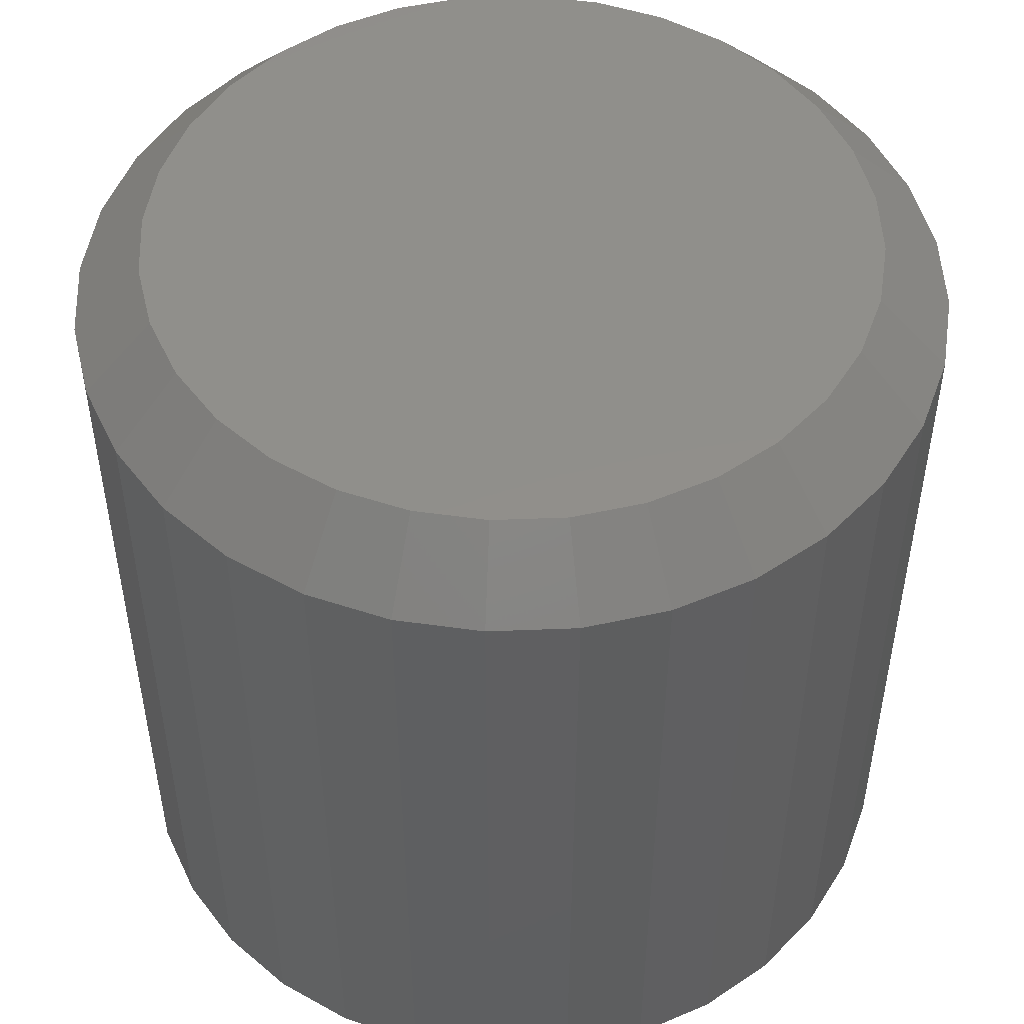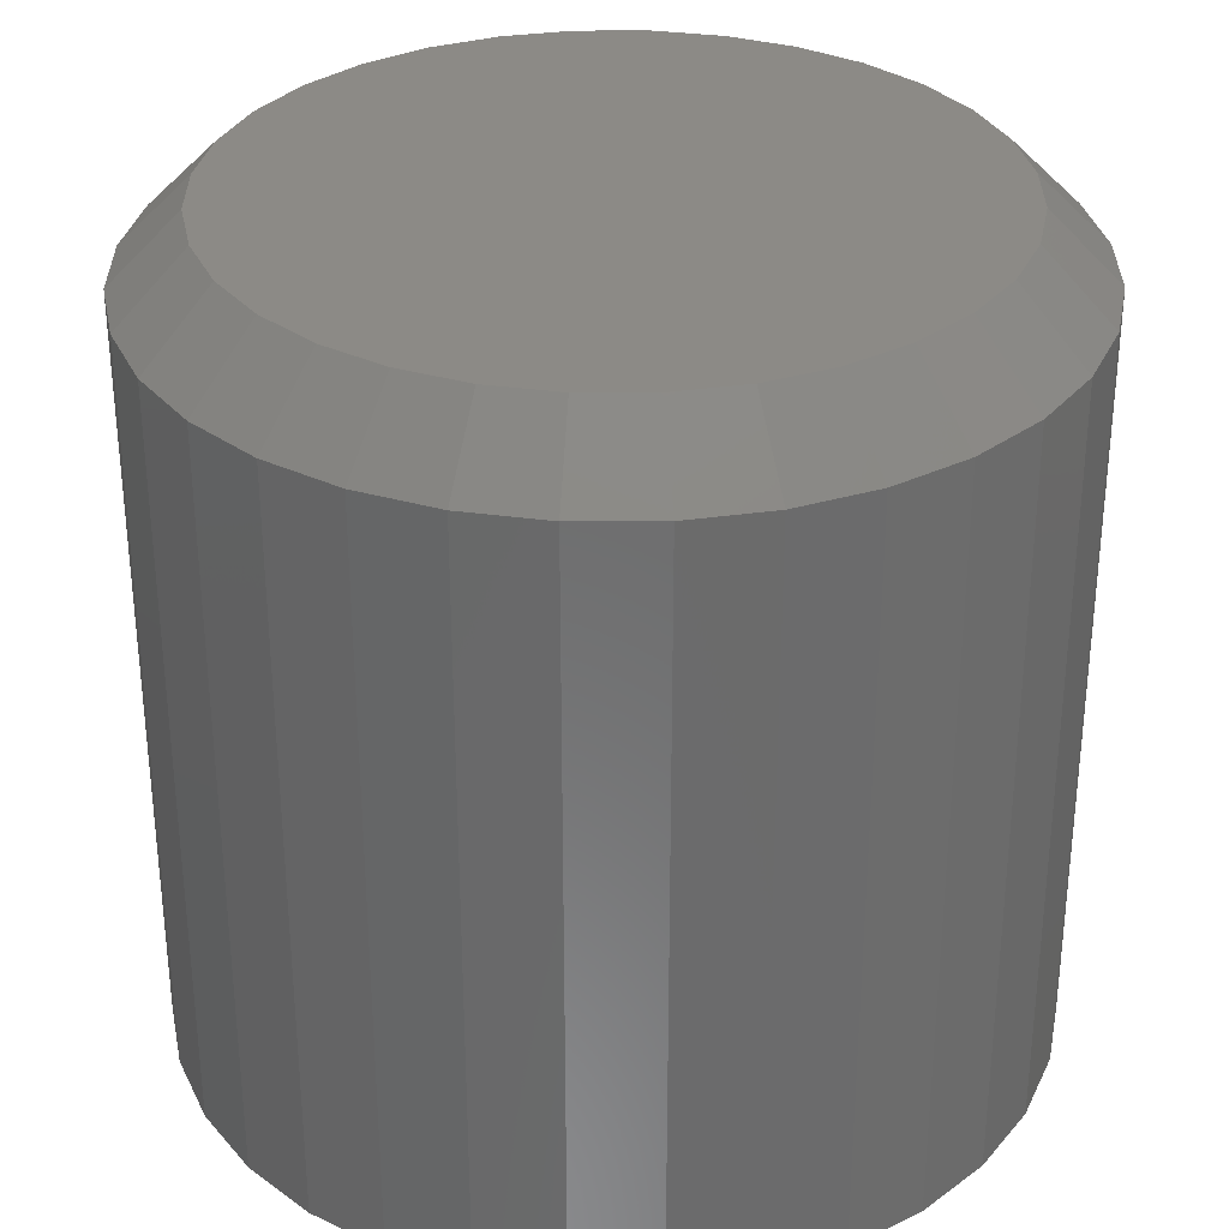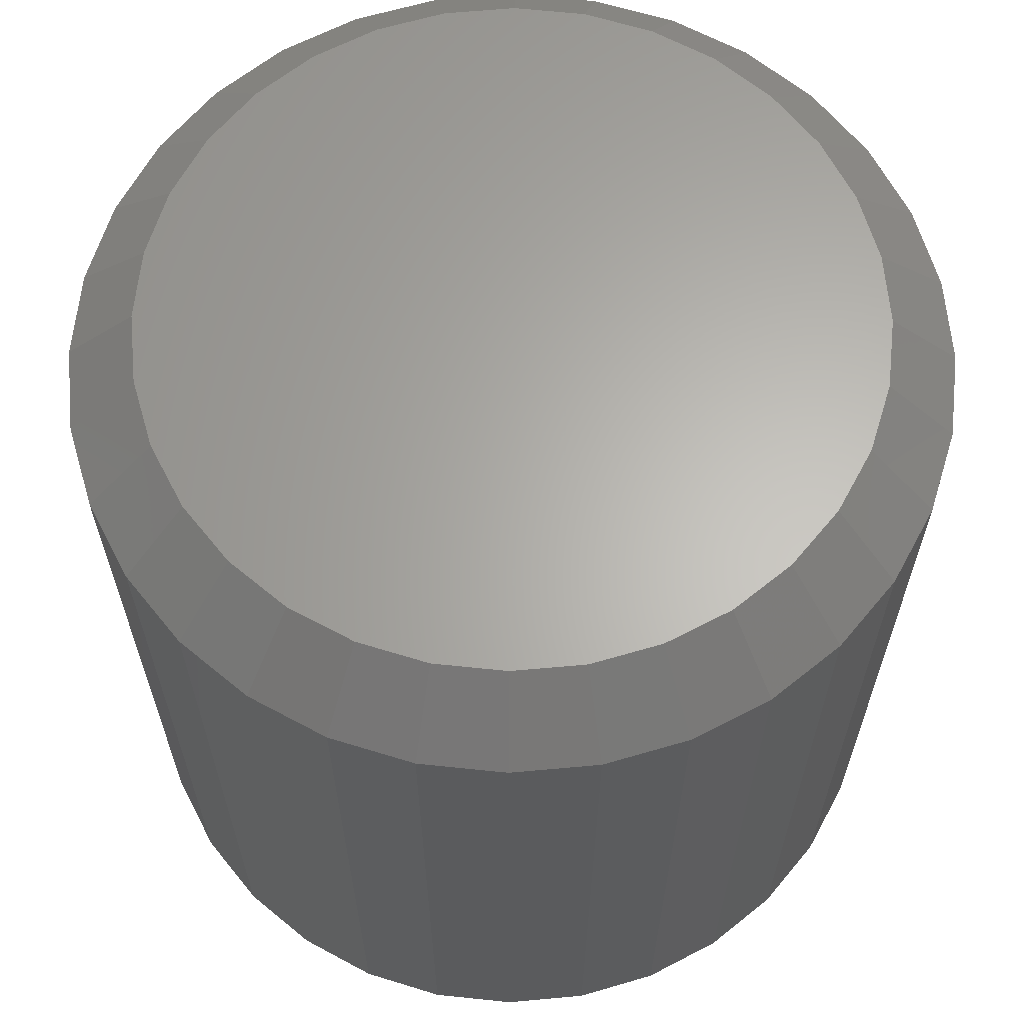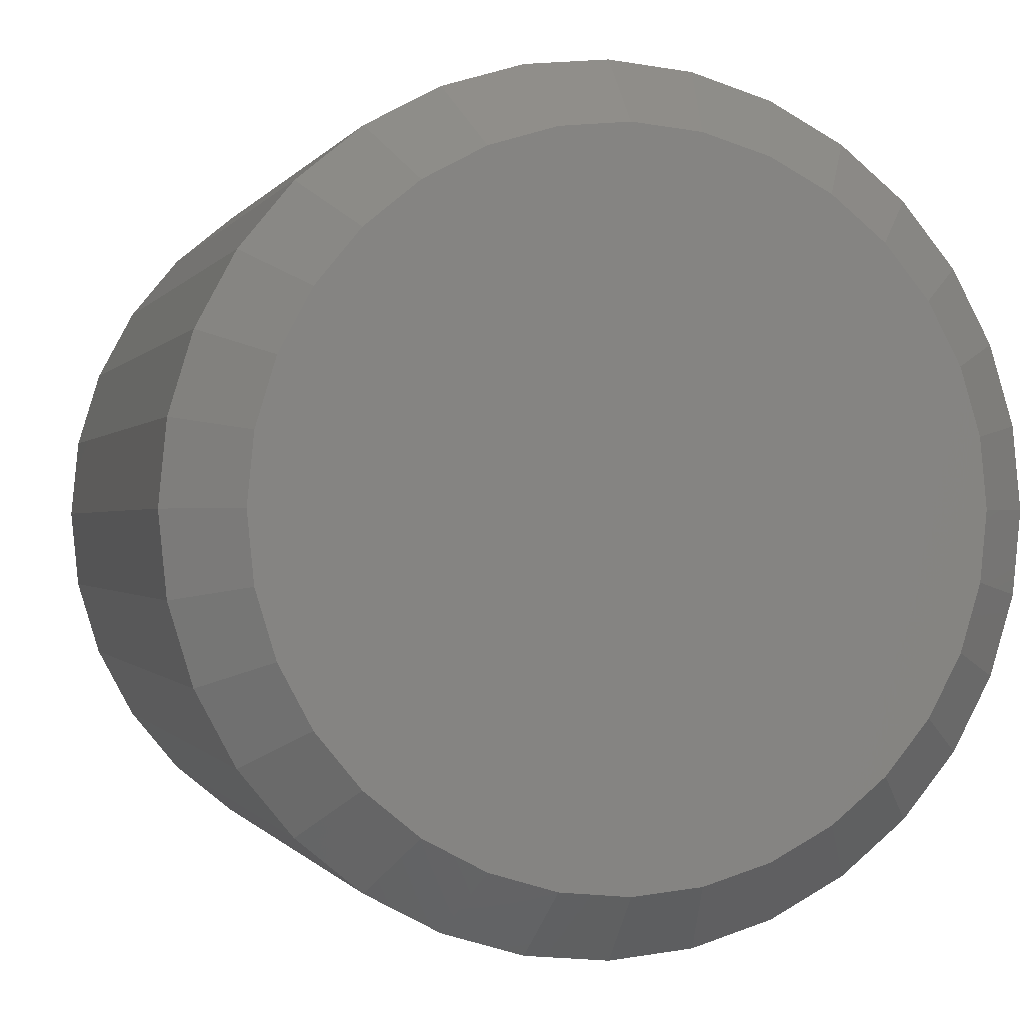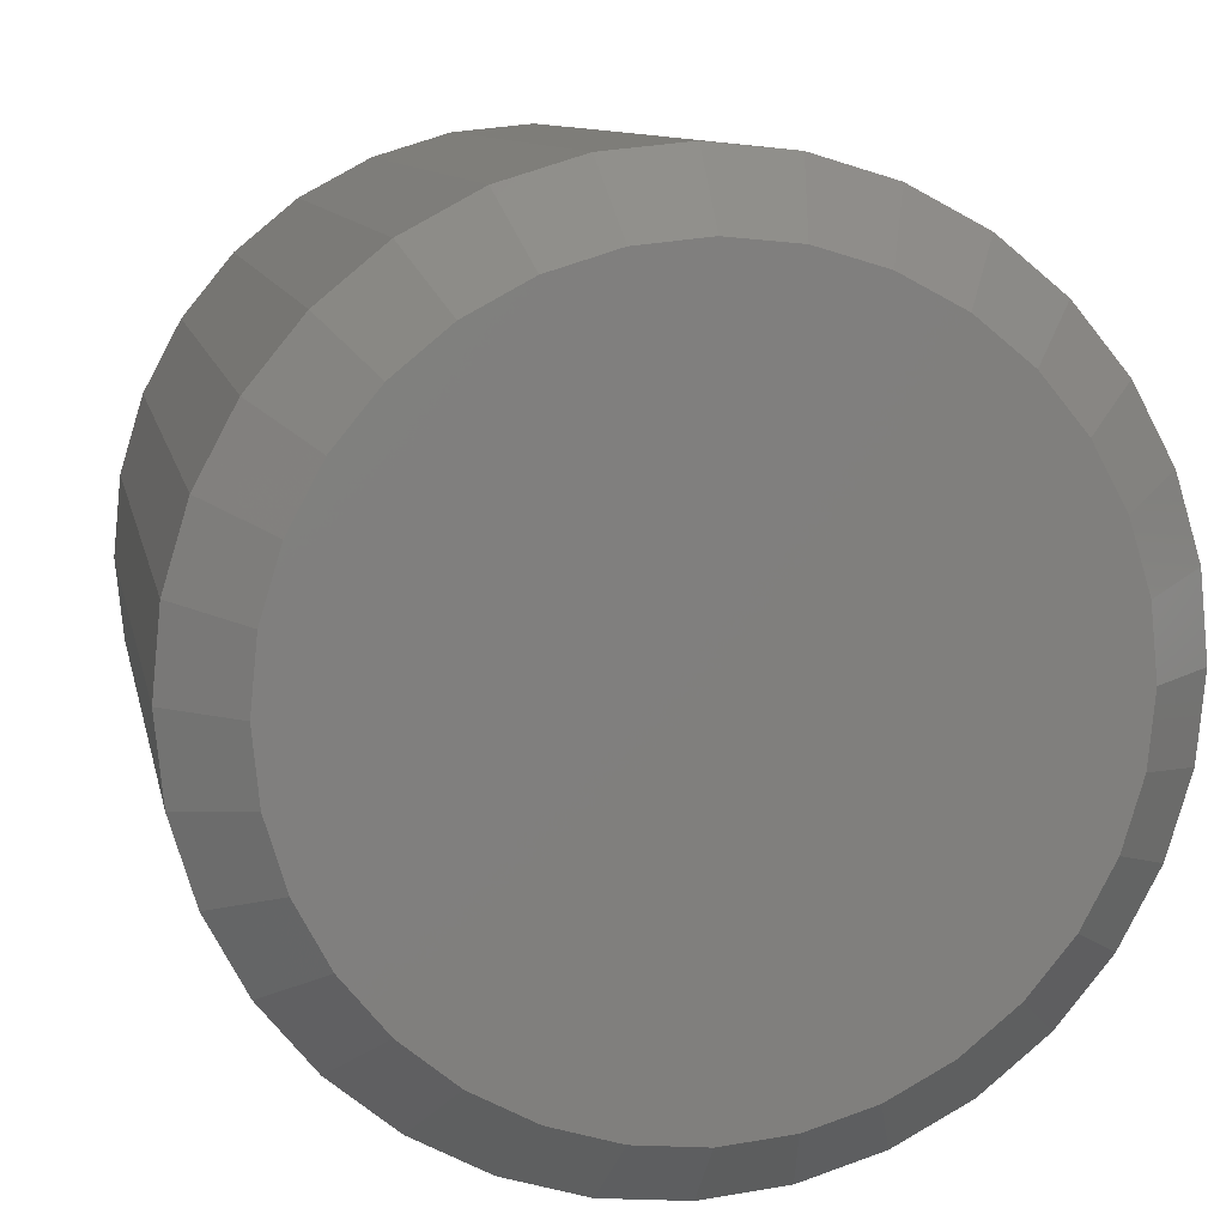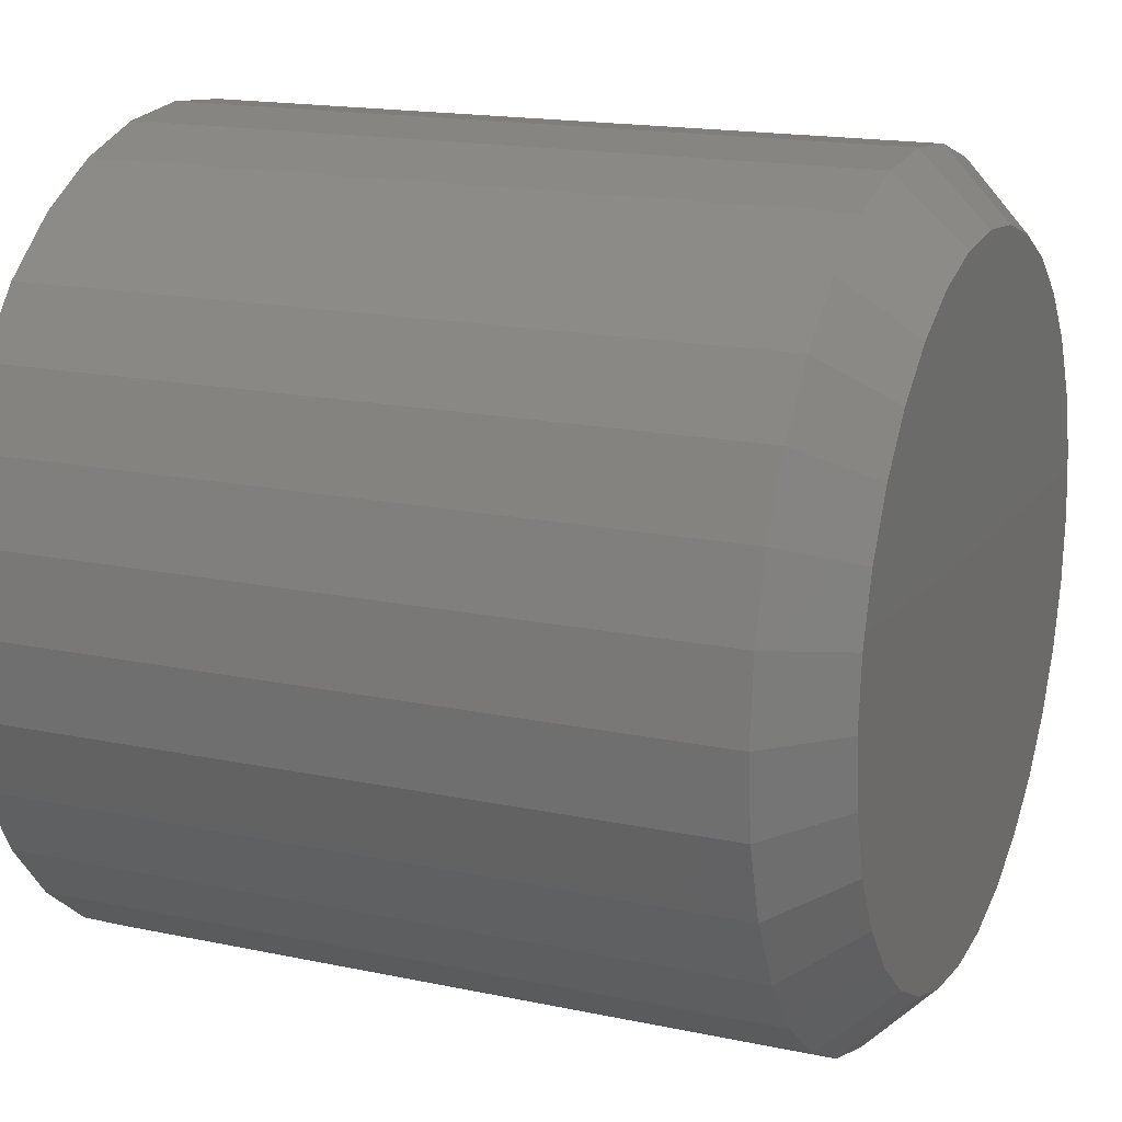
<metadata>
{"format":"stl","ext":"stl","renderer":"f3d","projection":"perspective","resolution":1024,"background":"white","views":[{"elev":50.1,"azim":-120.6,"up":"+Y"},{"elev":32.1,"azim":117.9,"up":"+Y"},{"elev":64.1,"azim":-157.1,"up":"+Y"},{"elev":-0.4,"azim":164.7,"up":"+Z"},{"elev":9.8,"azim":169.0,"up":"+Z"},{"elev":16.9,"azim":113.1,"up":"+Z"}]}
</metadata>
<code>
# stl→obj: 96 verts, 188 faces
v 0.0993 9.115e-17 0.2247
v 0.1069 9.212e-17 0.227
v 0.1147 9.304e-17 0.2278
v 0.1226 9.387e-17 0.227
v 0.1301 9.458e-17 0.2247
v 0.09233 9.017e-17 0.221
v 0.1371 9.514e-17 0.221
v 0.08623 8.922e-17 0.216
v 0.1432 9.554e-17 0.216
v 0.08122 8.832e-17 0.2099
v 0.1482 9.576e-17 0.2099
v 0.07749 8.752e-17 0.2029
v 0.1519 9.579e-17 0.2029
v 0.0752 8.685e-17 0.1954
v 0.1542 9.562e-17 0.1954
v 0.1519 9.408e-17 0.1721
v 0.07749 8.581e-17 0.1721
v 0.1542 9.475e-17 0.1796
v 0.08122 8.584e-17 0.1651
v 0.1482 9.328e-17 0.1651
v 0.08623 8.605e-17 0.159
v 0.1432 9.238e-17 0.159
v 0.09233 8.645e-17 0.154
v 0.1371 9.142e-17 0.154
v 0.0993 8.702e-17 0.1503
v 0.1301 9.044e-17 0.1503
v 0.1069 8.773e-17 0.148
v 0.1147 8.856e-17 0.1472
v 0.1226 8.948e-17 0.148
v 0.0752 8.597e-17 0.1796
v 0.07442 8.633e-17 0.1875
v 0.155 9.527e-17 0.1875
v 0.1628 -0.007812 0.1875
v 0.1628 -0.09375 0.1875
v 0.1619 -0.007812 0.1781
v 0.1619 -0.09375 0.1781
v 0.1592 -0.007812 0.1691
v 0.1592 -0.09375 0.1691
v 0.1547 -0.007812 0.1608
v 0.1547 -0.09375 0.1608
v 0.1487 -0.007812 0.1535
v 0.1487 -0.09375 0.1535
v 0.1414 -0.007812 0.1475
v 0.1414 -0.09375 0.1475
v 0.1331 -0.007812 0.1431
v 0.1331 -0.09375 0.1431
v 0.1241 -0.007812 0.1403
v 0.1241 -0.09375 0.1403
v 0.1147 -0.007812 0.1394
v 0.1147 -0.09375 0.1394
v 0.1053 -0.007812 0.1403
v 0.1053 -0.09375 0.1403
v 0.09631 -0.007812 0.1431
v 0.09631 -0.09375 0.1431
v 0.08799 -0.007812 0.1475
v 0.08799 -0.09375 0.1475
v 0.0807 -0.007812 0.1535
v 0.0807 -0.09375 0.1535
v 0.07472 -0.007812 0.1608
v 0.07472 -0.09375 0.1608
v 0.07027 -0.007812 0.1691
v 0.07027 -0.09375 0.1691
v 0.06754 -0.007812 0.1781
v 0.06754 -0.09375 0.1781
v 0.06661 -0.007812 0.1875
v 0.06661 -0.09375 0.1875
v 0.06754 -0.007812 0.1969
v 0.06754 -0.09375 0.1969
v 0.07027 -0.007812 0.2059
v 0.07027 -0.09375 0.2059
v 0.07472 -0.007812 0.2142
v 0.07472 -0.09375 0.2142
v 0.0807 -0.007812 0.2215
v 0.0807 -0.09375 0.2215
v 0.08799 -0.007812 0.2275
v 0.08799 -0.09375 0.2275
v 0.09631 -0.007812 0.2319
v 0.09631 -0.09375 0.2319
v 0.1053 -0.007812 0.2347
v 0.1053 -0.09375 0.2347
v 0.1147 -0.007812 0.2356
v 0.1147 -0.09375 0.2356
v 0.1241 -0.007812 0.2347
v 0.1241 -0.09375 0.2347
v 0.1331 -0.007812 0.2319
v 0.1331 -0.09375 0.2319
v 0.1414 -0.007812 0.2275
v 0.1414 -0.09375 0.2275
v 0.1487 -0.007812 0.2215
v 0.1487 -0.09375 0.2215
v 0.1547 -0.007812 0.2142
v 0.1547 -0.09375 0.2142
v 0.1592 -0.007812 0.2059
v 0.1592 -0.09375 0.2059
v 0.1619 -0.007812 0.1969
v 0.1619 -0.09375 0.1969
f 1 2 3
f 1 3 4
f 5 1 4
f 6 1 5
f 7 6 5
f 8 6 7
f 9 8 7
f 10 8 9
f 11 10 9
f 12 10 11
f 13 12 11
f 14 12 13
f 15 14 13
f 16 17 18
f 19 17 16
f 20 19 16
f 21 19 20
f 22 21 20
f 23 21 22
f 24 23 22
f 25 23 24
f 26 25 24
f 27 25 26
f 28 27 26
f 29 28 26
f 17 30 18
f 18 30 31
f 18 31 32
f 32 31 14
f 32 14 15
f 33 34 35
f 35 34 36
f 35 36 37
f 37 36 38
f 37 38 39
f 39 38 40
f 39 40 41
f 41 40 42
f 41 42 43
f 43 42 44
f 43 44 45
f 45 44 46
f 45 46 47
f 47 46 48
f 47 48 49
f 49 48 50
f 49 50 51
f 51 50 52
f 51 52 53
f 53 52 54
f 53 54 55
f 55 54 56
f 55 56 57
f 57 56 58
f 57 58 59
f 59 58 60
f 59 60 61
f 61 60 62
f 61 62 63
f 63 62 64
f 63 64 65
f 65 64 66
f 65 66 67
f 67 66 68
f 67 68 69
f 69 68 70
f 69 70 71
f 71 70 72
f 71 72 73
f 73 72 74
f 73 74 75
f 75 74 76
f 75 76 77
f 77 76 78
f 77 78 79
f 79 78 80
f 79 80 81
f 81 80 82
f 81 82 83
f 83 82 84
f 83 84 85
f 85 84 86
f 85 86 87
f 87 86 88
f 87 88 89
f 89 88 90
f 89 90 91
f 91 90 92
f 91 92 93
f 93 92 94
f 93 94 95
f 95 94 96
f 95 96 33
f 33 96 34
f 31 63 65
f 31 30 63
f 33 18 32
f 33 35 18
f 17 61 63
f 17 63 30
f 19 57 59
f 59 61 19
f 19 61 17
f 25 53 55
f 25 55 23
f 55 21 23
f 27 49 51
f 51 53 27
f 27 53 25
f 26 45 47
f 26 47 29
f 47 28 29
f 24 41 43
f 43 45 24
f 24 45 26
f 16 37 39
f 16 39 20
f 39 22 20
f 35 37 18
f 18 37 16
f 57 19 21
f 21 55 57
f 49 27 28
f 28 47 49
f 41 24 22
f 22 39 41
f 32 95 33
f 32 15 95
f 65 14 31
f 65 67 14
f 13 93 95
f 13 95 15
f 11 89 91
f 91 93 11
f 11 93 13
f 5 85 87
f 5 87 7
f 87 9 7
f 4 81 83
f 83 85 4
f 4 85 5
f 1 77 79
f 1 79 2
f 79 3 2
f 6 73 75
f 75 77 6
f 6 77 1
f 12 69 71
f 12 71 10
f 71 8 10
f 67 69 14
f 14 69 12
f 89 11 9
f 9 87 89
f 81 4 3
f 3 79 81
f 73 6 8
f 8 71 73
f 82 80 78
f 84 82 78
f 84 78 86
f 86 78 76
f 86 76 88
f 88 76 74
f 88 74 90
f 90 74 72
f 90 72 92
f 92 72 70
f 92 70 94
f 94 70 68
f 94 68 96
f 36 62 38
f 38 62 60
f 38 60 40
f 40 60 58
f 40 58 42
f 42 58 56
f 42 56 44
f 44 56 54
f 44 54 46
f 46 54 52
f 46 52 50
f 46 50 48
f 96 68 34
f 34 68 66
f 34 66 36
f 36 66 64
f 36 64 62

</code>
